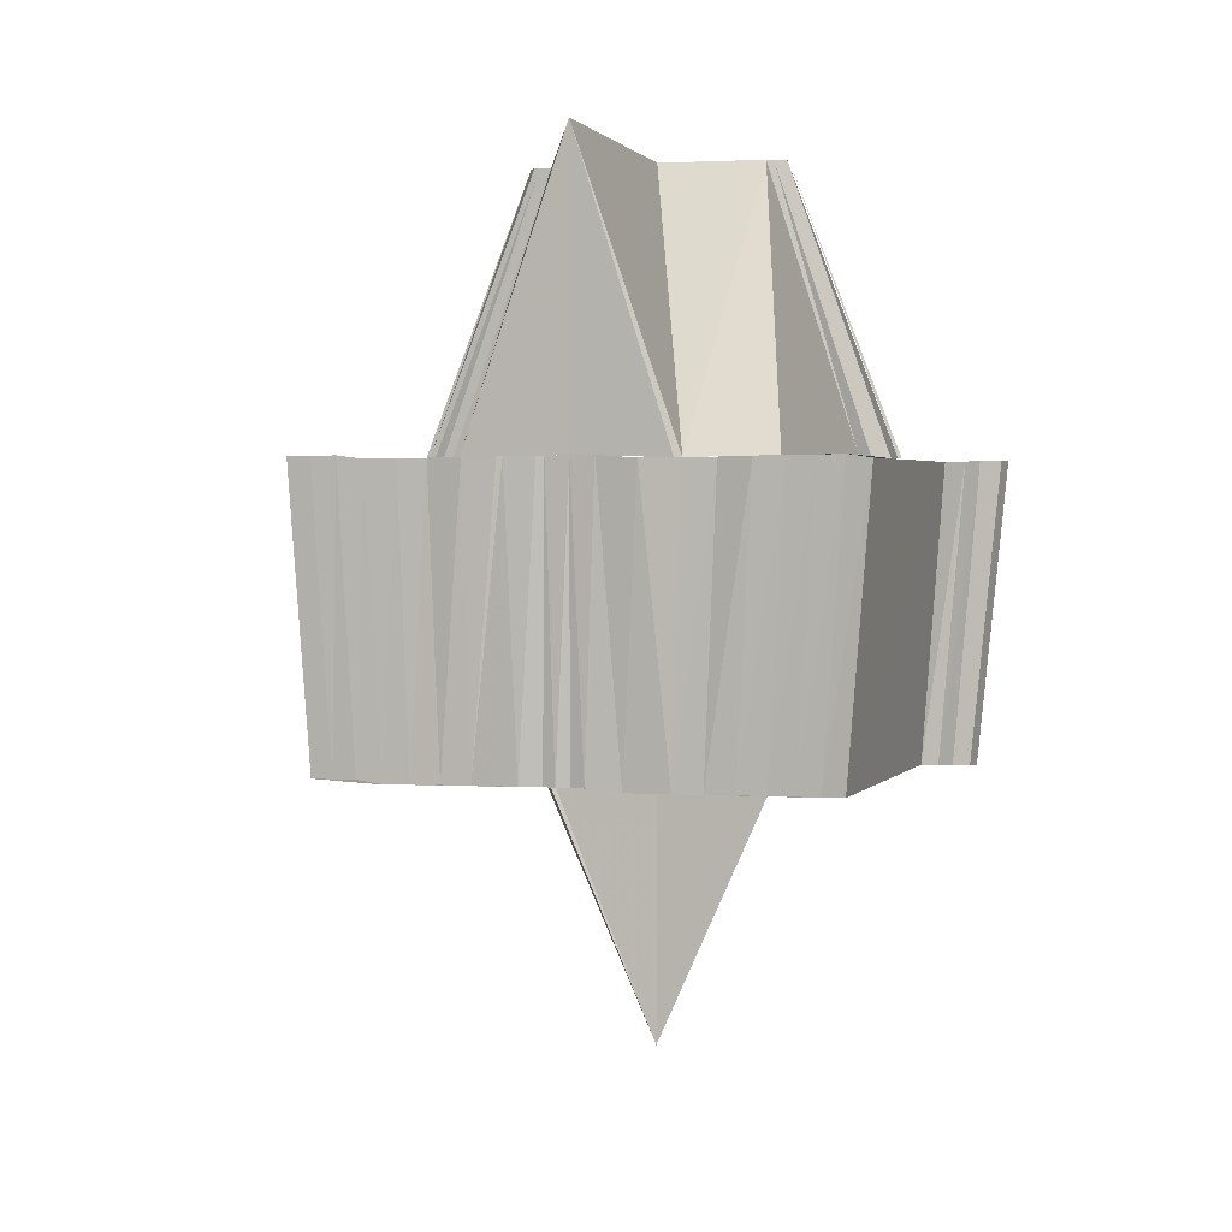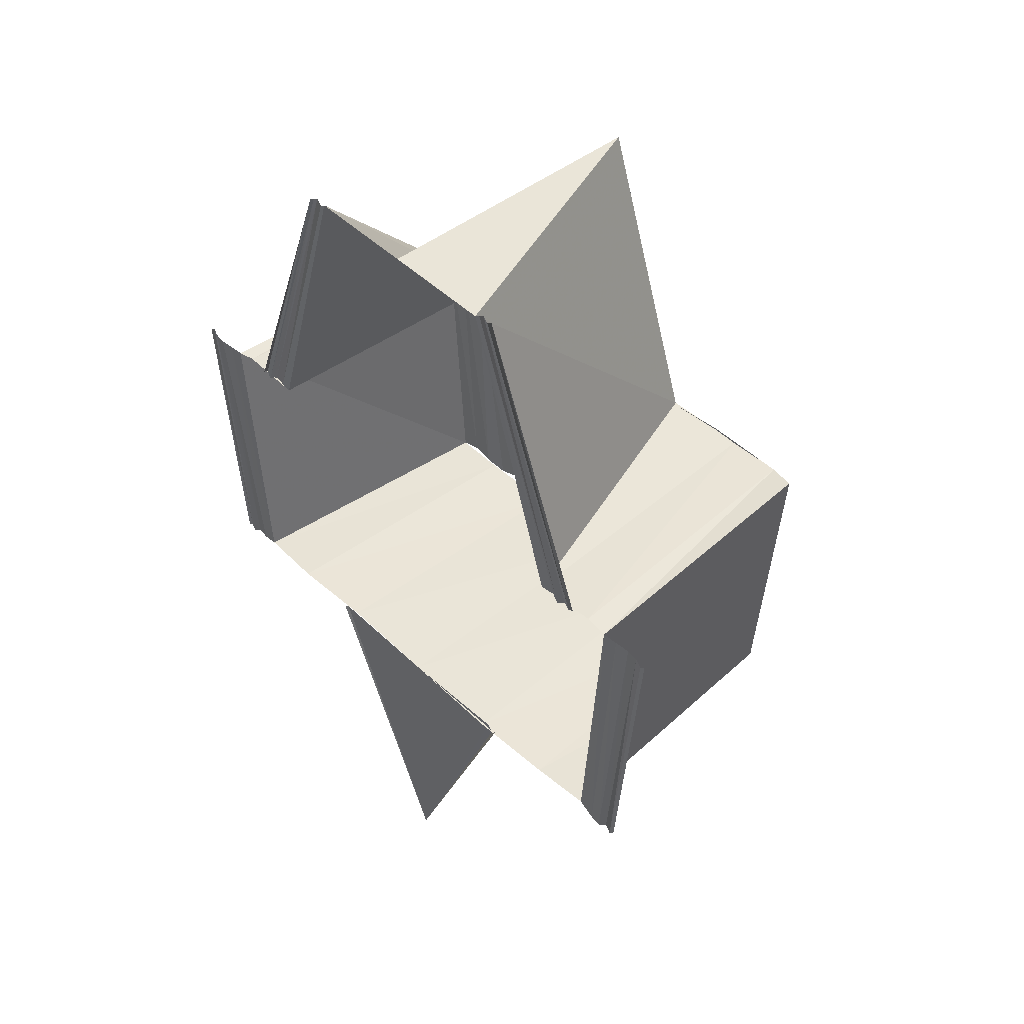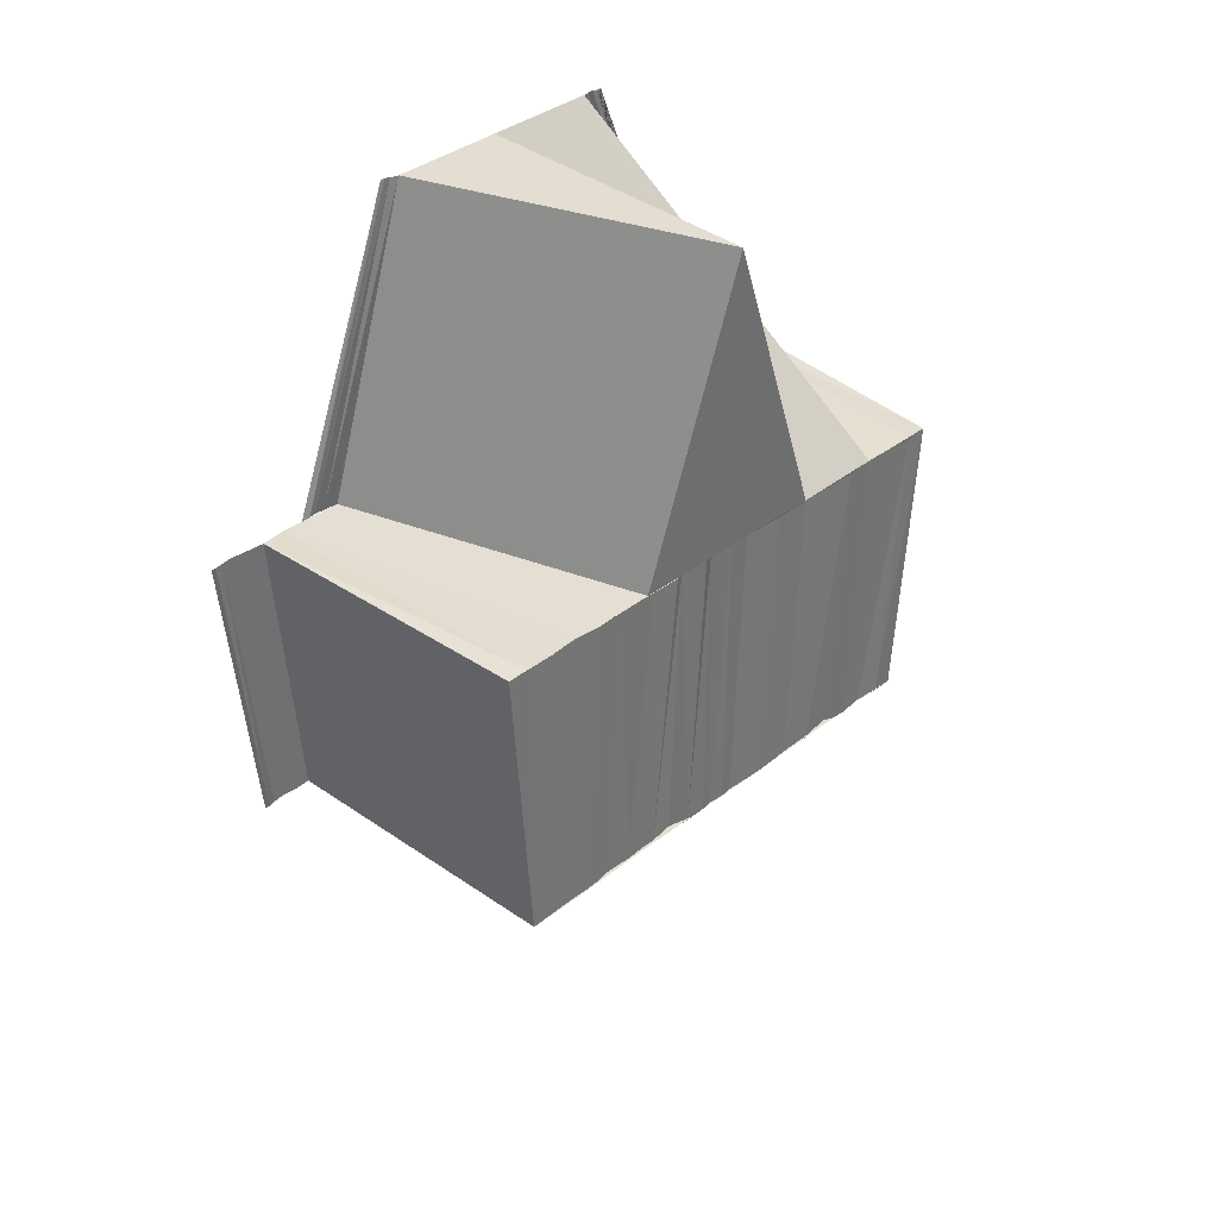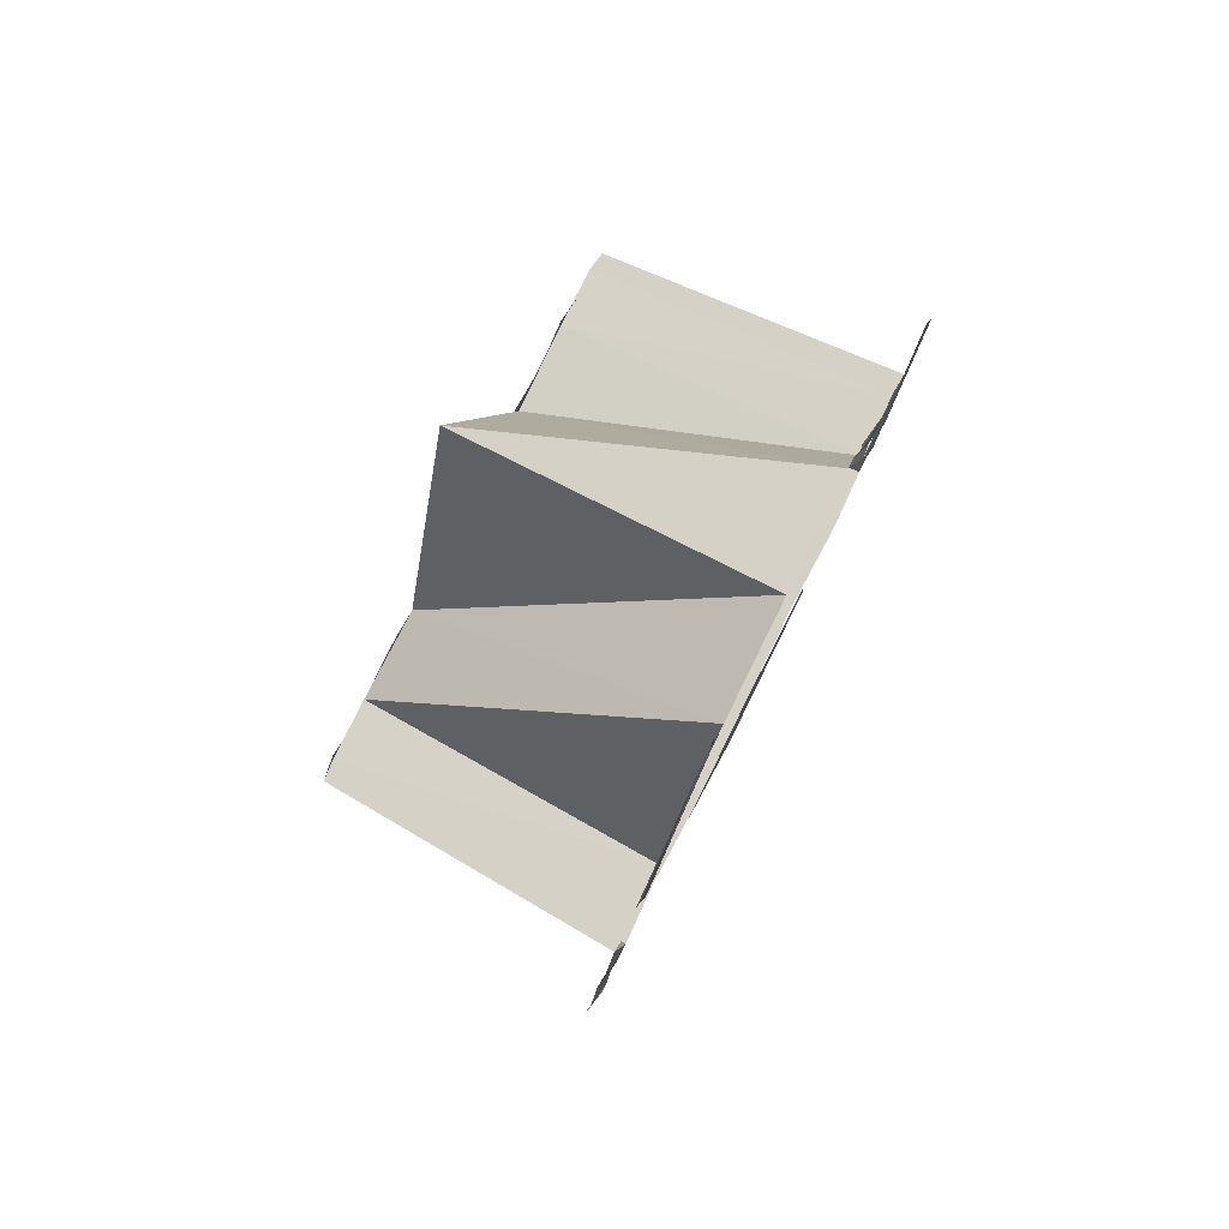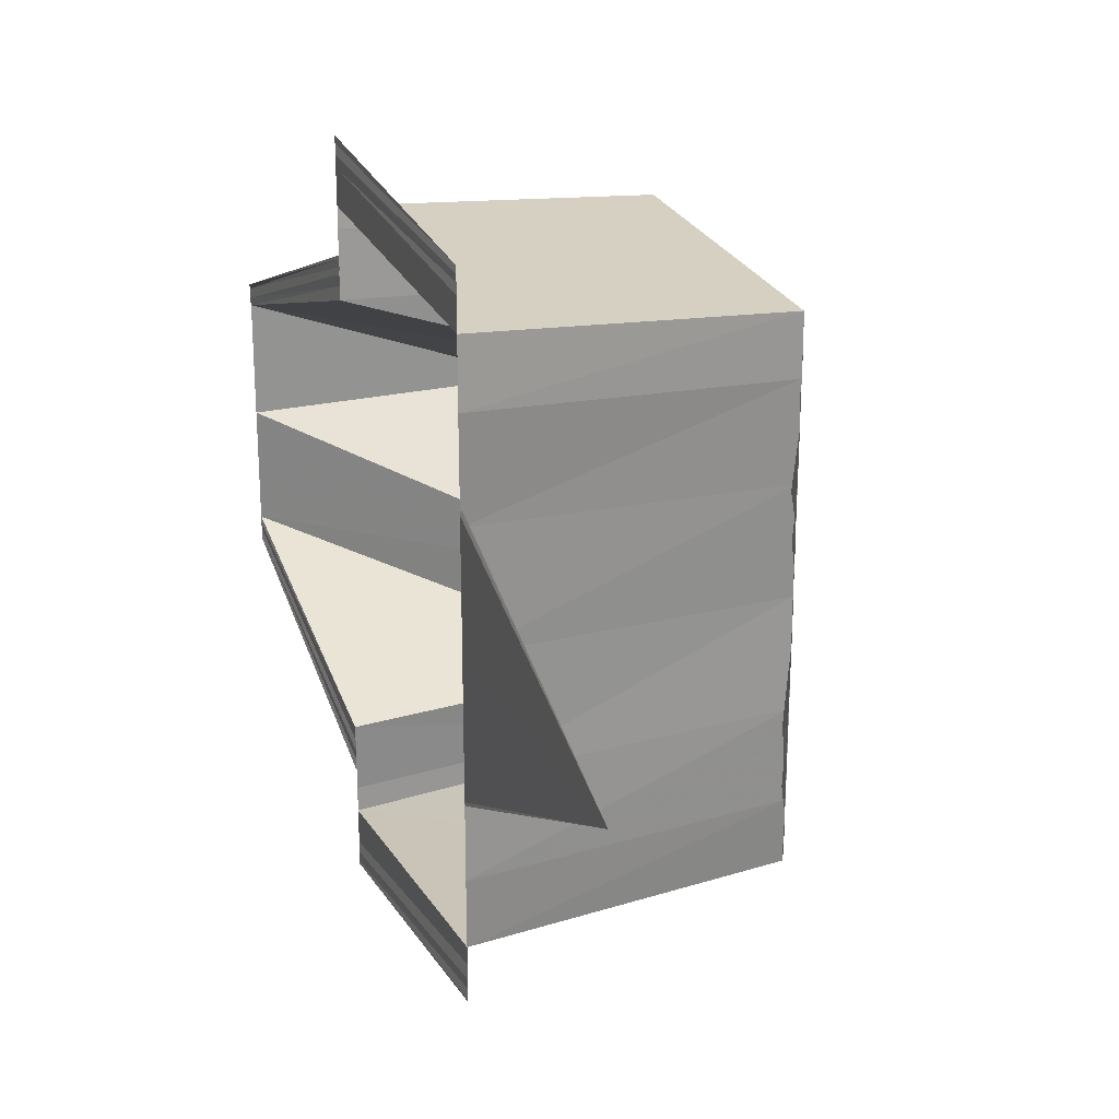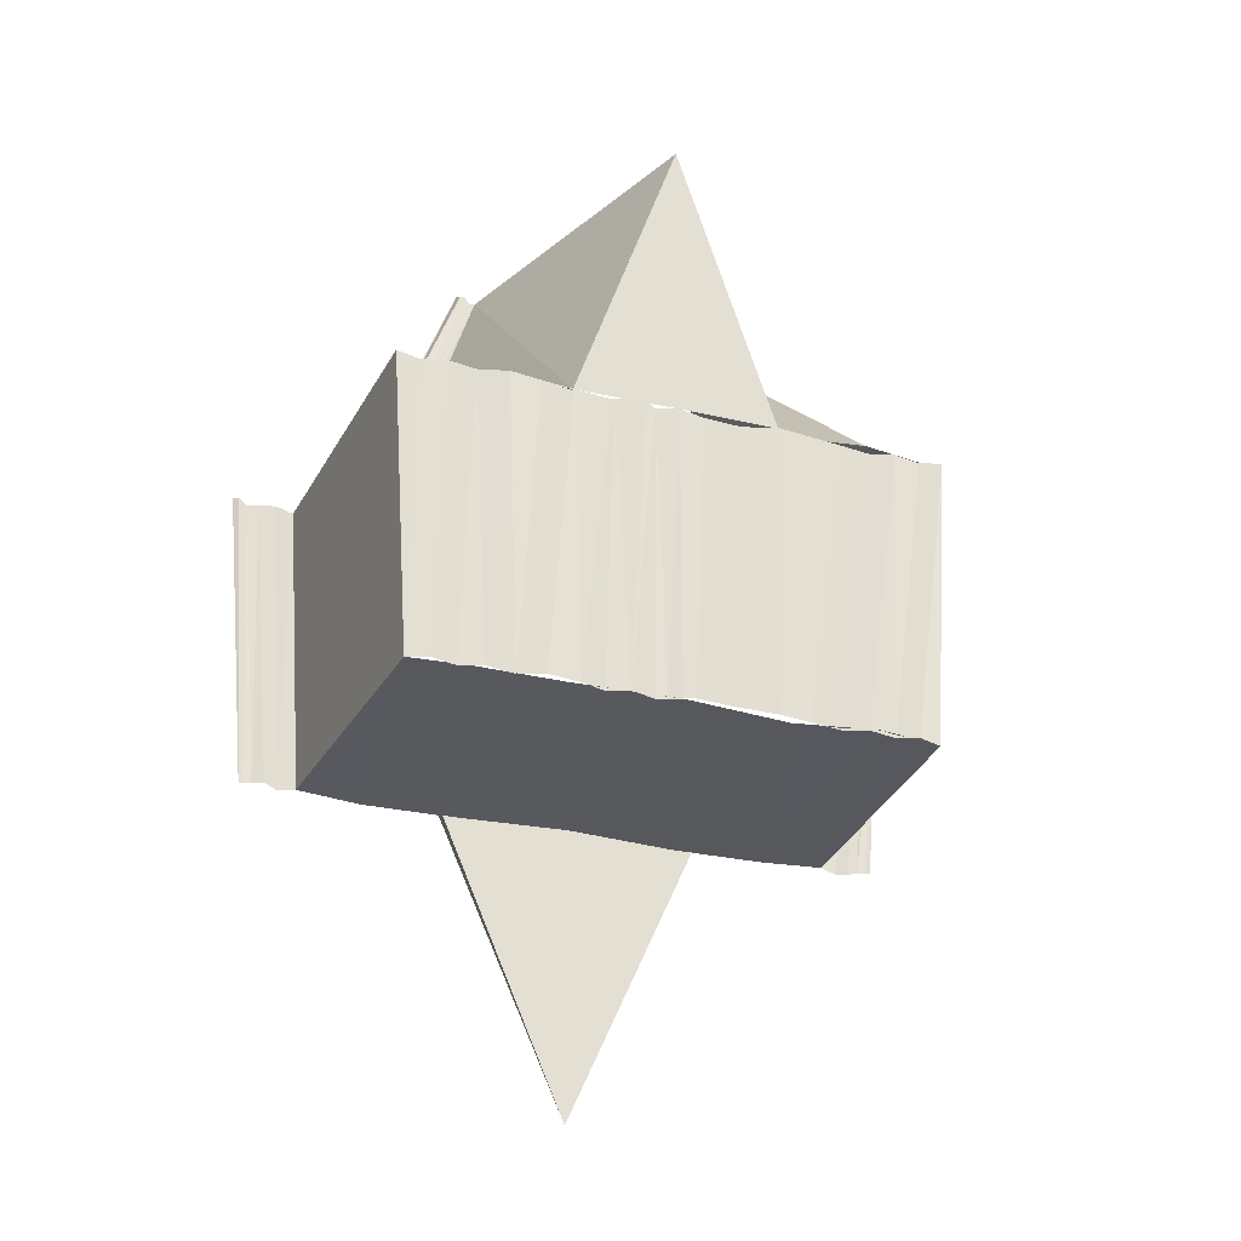
<metadata>
{"format":"obj","ext":"obj","renderer":"f3d","projection":"perspective","resolution":1024,"background":"white","views":[{"elev":3.4,"azim":106.0,"up":"+Y"},{"elev":44.4,"azim":-42.6,"up":"+Y"},{"elev":37.3,"azim":45.1,"up":"+Y"},{"elev":79.9,"azim":-153.3,"up":"+Y"},{"elev":23.7,"azim":-22.1,"up":"+Z"},{"elev":-28.3,"azim":69.1,"up":"+Y"}]}
</metadata>
<code>
o 7544
v 2231 1901 8.189
v 2231 1901 8.188
v 2231 1901 8.189
v 2231 1901 8.188
v 2231 1901 8.19
v 2231 1901 8.189
v 2231 1901 8.19
v 2231 1901 8.189
v 2231 1901 8.19
v 2231 1901 8.19
v 2231 1901 8.191
v 2231 1901 8.191
v 2231 1901 8.19
v 2231 1901 8.191
v 2231 1901 8.191
v 2231 1901 8.193
v 2231 1901 8.194
v 2231 1901 8.191
v 2231 1901 8.192
v 2231 1901 8.197
v 2231 1901 8.196
v 2231 1901 8.2
v 2231 1901 8.2
v 2231 1901 8.203
v 2231 1901 8.204
v 2231 1901 8.206
v 2231 1901 8.207
v 2231 1901 8.208
v 2231 1901 8.209
v 2231 1901 8.208
v 2231 1901 8.21
v 2231 1901 8.21
v 2231 1901 8.21
v 2231 1901 8.21
v 2231 1901 8.21
v 2231 1901 8.211
v 2231 1901 8.21
v 2231 1901 8.211
v 2231 1901 8.211
v 2231 1901 8.212
v 2231 1901 8.211
v 2231 1901 8.212
v 2231 1901 8.209
v 2231 1901 8.208
v 2231 1901 8.21
v 2231 1901 8.209
v 2231 1901 8.206
v 2231 1901 8.207
v 2231 1901 8.203
v 2231 1901 8.204
v 2231 1901 8.207
v 2231 1901 8.2
v 2231 1901 8.204
v 2231 1901 8.208
v 2231 1901 8.2
v 2231 1901 8.204
v 2231 1901 8.208
v 2231 1901 8.204
v 2231 1901 8.208
v 2231 1901 8.204
v 2231 1901 8.208
v 2231 1901 8.197
v 2231 1901 8.2
v 2231 1901 8.196
v 2231 1901 8.197
v 2231 1901 8.194
v 2231 1901 8.193
v 2231 1901 8.196
v 2231 1901 8.192
v 2231 1901 8.193
v 2231 1901 8.191
v 2231 1901 8.193
v 2231 1901 8.196
v 2231 1901 8.193
v 2231 1901 8.196
v 2231 1901 8.196
v 2231 1901 8.192
v 2231 1901 8.196
v 2231 1901 8.192
v 2231 1901 8.196
v 2231 1901 8.192
v 2231 1901 8.192
v 2231 1901 8.195
v 2231 1901 8.192
v 2231 1901 8.192
v 2231 1901 8.192
v 2231 1901 8.191
v 2231 1901 8.193
v 2231 1901 8.193
v 2231 1901 8.194
v 2231 1901 8.193
v 2231 1901 8.195
v 2231 1901 8.194
v 2231 1901 8.196
v 2231 1901 8.196
v 2231 1901 8.197
v 2231 1901 8.197
v 2231 1901 8.198
v 2231 1901 8.198
v 2231 1901 8.199
v 2231 1901 8.2
v 2231 1901 8.2
v 2231 1901 8.2
v 2231 1901 8.201
v 2231 1901 8.201
v 2231 1901 8.202
v 2231 1901 8.201
v 2231 1901 8.202
v 2231 1901 8.202
v 2231 1901 8.203
v 2231 1901 8.202
v 2231 1901 8.203
v 2231 1901 8.204
v 2231 1901 8.205
v 2231 1901 8.205
v 2231 1901 8.206
v 2231 1901 8.206
v 2231 1901 8.207
v 2231 1901 8.207
v 2231 1901 8.207
v 2231 1901 8.208
v 2231 1901 8.208
v 2231 1901 8.209
v 2231 1901 8.208
v 2231 1901 8.2
v 2231 1901 8.196
v 2231 1901 8.196
v 2231 1901 8.204
v 2231 1901 8.204
v 2231 1901 8.204
v 2231 1901 8.191
v 2231 1901 8.19
v 2231 1901 8.192
v 2231 1901 8.19
v 2231 1901 8.191
v 2231 1901 8.21
v 2231 1901 8.209
v 2231 1901 8.209
v 2231 1901 8.209
v 2231 1901 8.208
v 2231 1901 8.197
v 2231 1901 8.2
v 2231 1901 8.197
f 1 2 3
f 3 2 4
f 3 4 5
f 5 4 6
f 5 6 7
f 7 6 8
f 7 8 9
f 9 8 10
f 9 10 11
f 12 10 13
f 13 14 15
f 16 11 17
f 17 18 19
f 20 16 17
f 21 16 20
f 22 21 20
f 23 21 22
f 24 23 22
f 25 23 24
f 26 25 24
f 27 25 26
f 28 27 26
f 29 27 30
f 31 32 29
f 33 32 34
f 33 35 32
f 36 35 33
f 36 37 35
f 38 37 36
f 38 39 37
f 40 39 38
f 40 41 39
f 42 41 40
f 43 34 44
f 44 45 46
f 47 43 44
f 48 43 47
f 49 48 47
f 50 48 49
f 50 51 48
f 52 50 49
f 53 51 50
f 53 54 51
f 55 50 52
f 56 54 53
f 56 57 54
f 58 57 56
f 58 59 57
f 60 59 58
f 60 61 59
f 62 55 63
f 64 55 65
f 66 64 65
f 67 68 66
f 69 70 66
f 14 70 69
f 71 14 69
f 72 73 70
f 74 73 75
f 72 76 73
f 77 76 72
f 77 78 76
f 79 78 77
f 79 80 78
f 81 80 79
f 82 83 81
f 84 71 85
f 86 87 84
f 84 85 88
f 88 85 89
f 88 89 90
f 90 89 91
f 90 91 92
f 92 91 93
f 92 93 94
f 94 93 95
f 94 95 96
f 96 95 97
f 96 97 98
f 99 96 98
f 99 98 100
f 101 99 100
f 101 100 102
f 22 101 102
f 103 22 102
f 104 103 102
f 104 105 103
f 106 105 104
f 107 106 104
f 108 106 107
f 108 109 106
f 110 109 108
f 111 110 108
f 112 110 111
f 112 113 110
f 114 113 112
f 114 115 113
f 116 115 114
f 116 117 115
f 118 117 116
f 118 119 117
f 120 119 118
f 120 121 119
f 122 121 120
f 122 28 121
f 123 124 122
f 125 126 127
f 125 127 23
f 128 125 23
f 129 125 128
f 130 125 129
f 131 132 133
f 133 134 135
f 136 137 138
f 138 139 140
f 141 142 143
f 143 52 102
f 52 49 102

</code>
